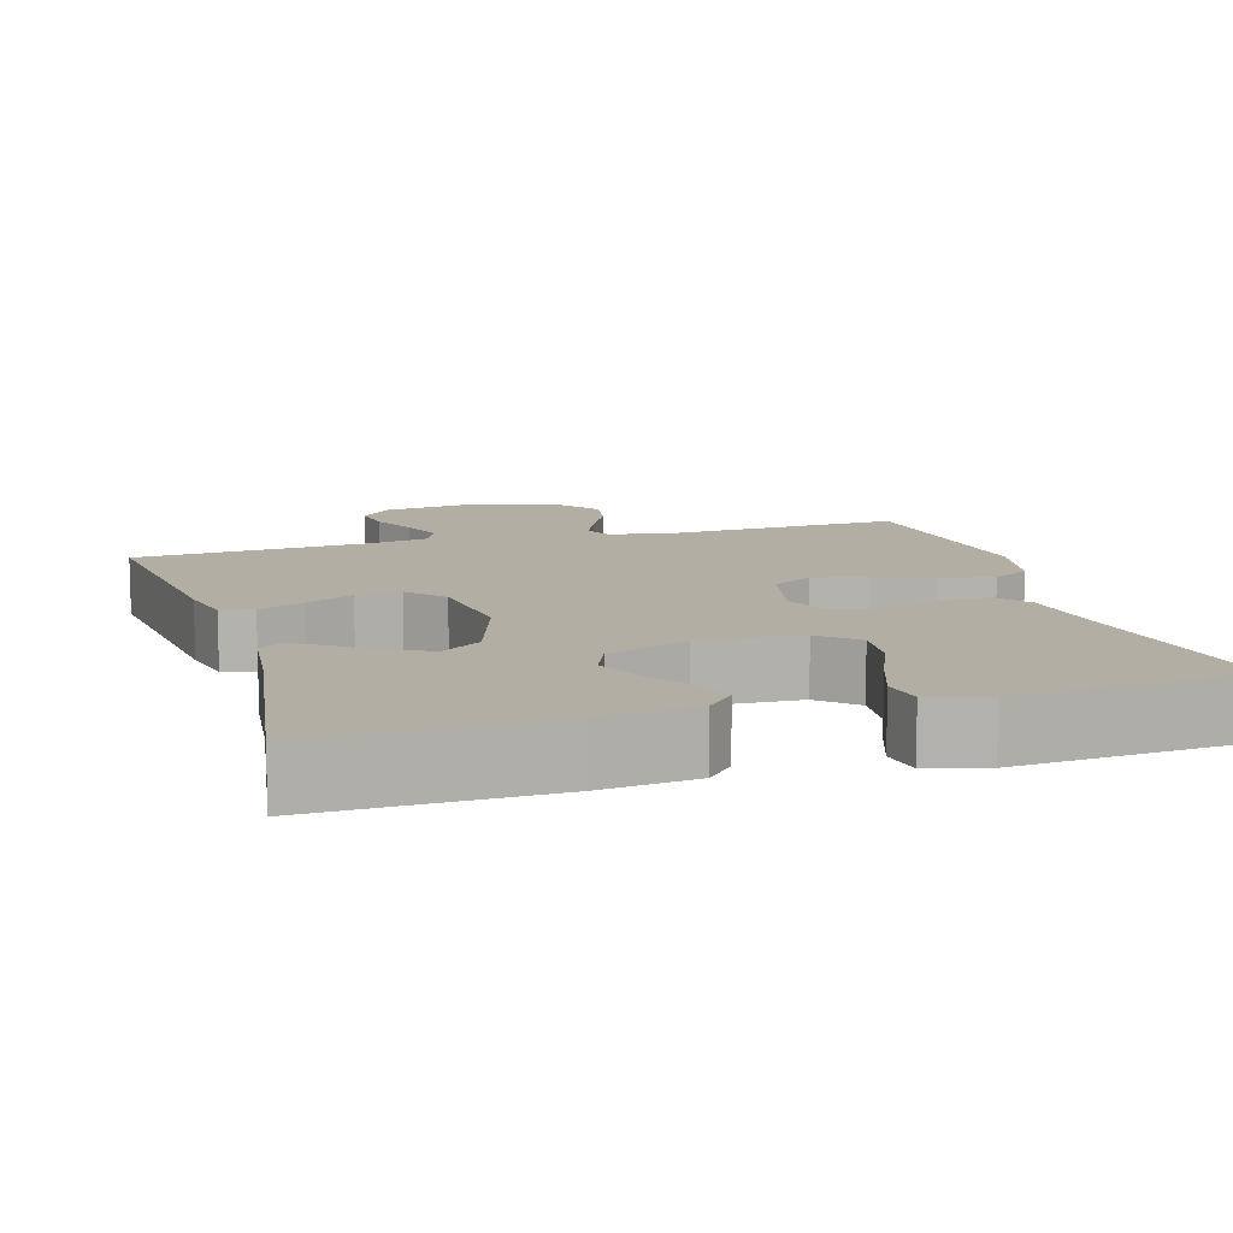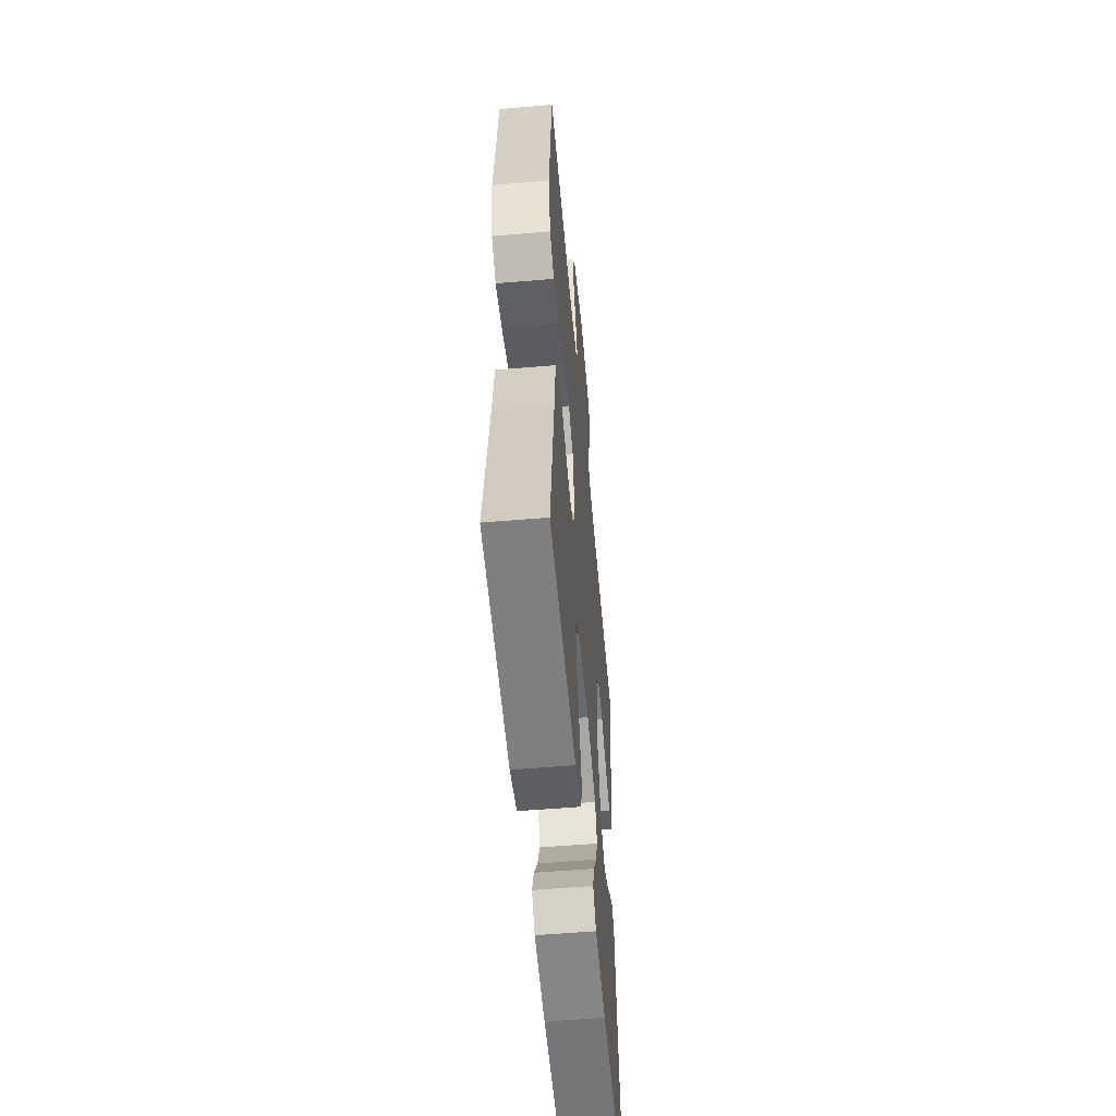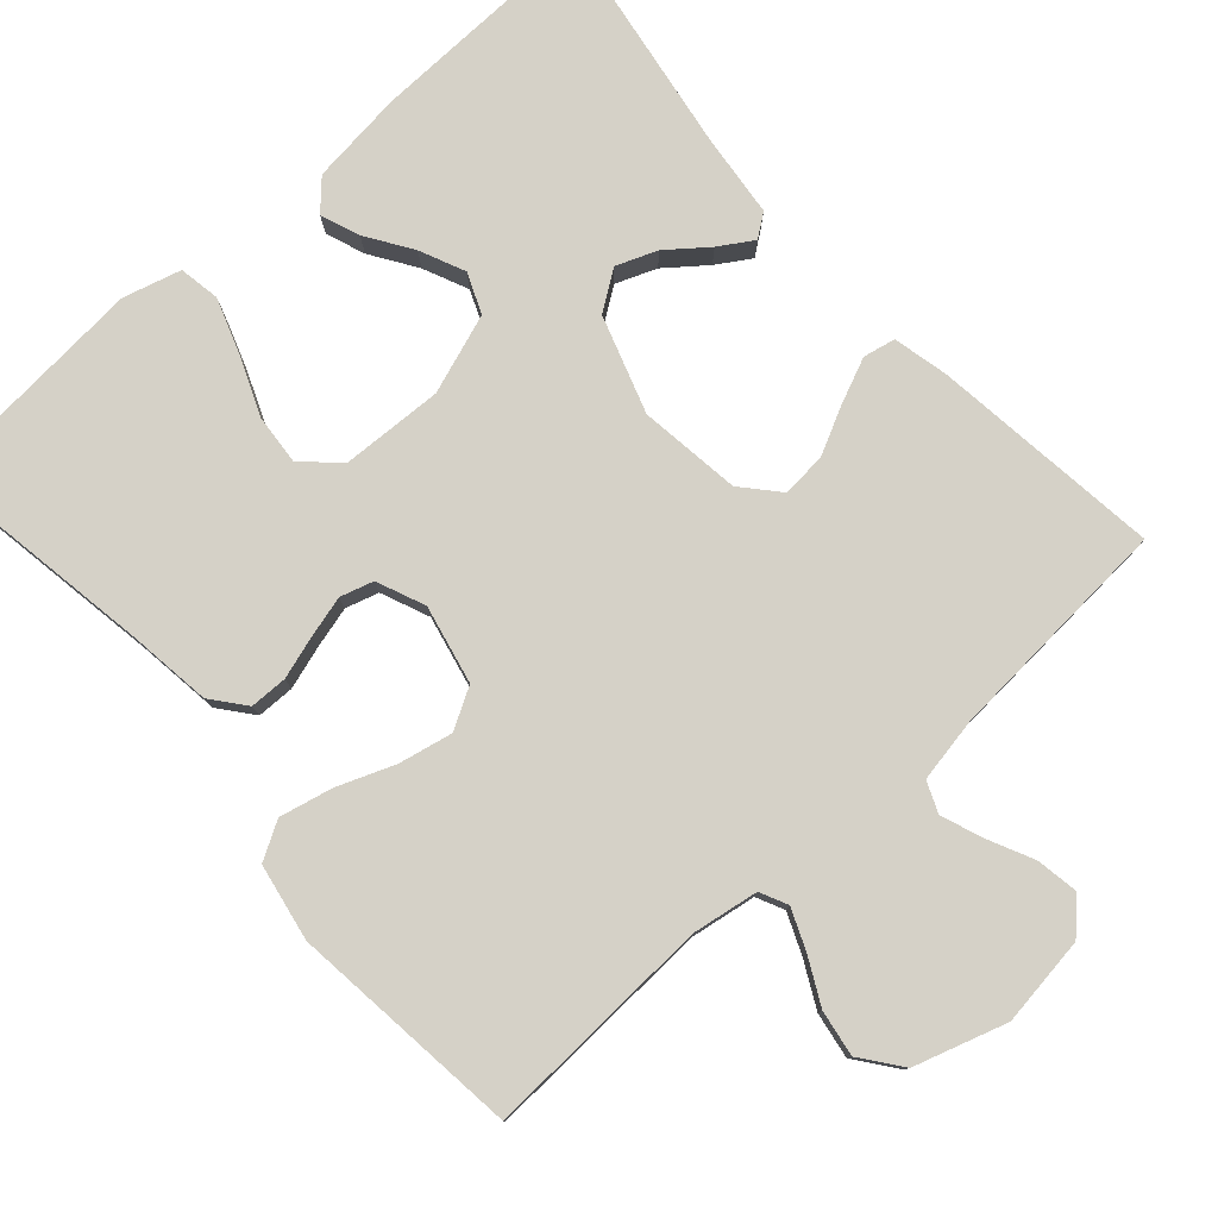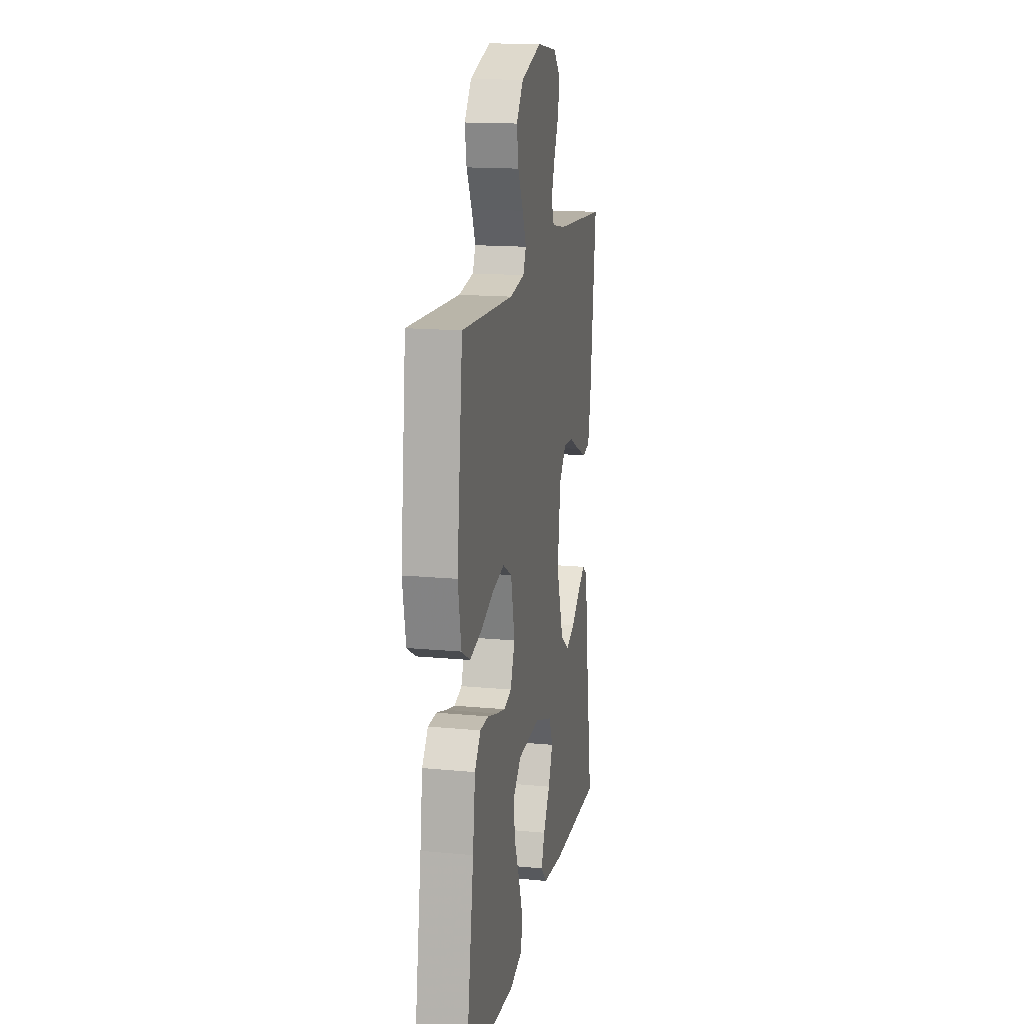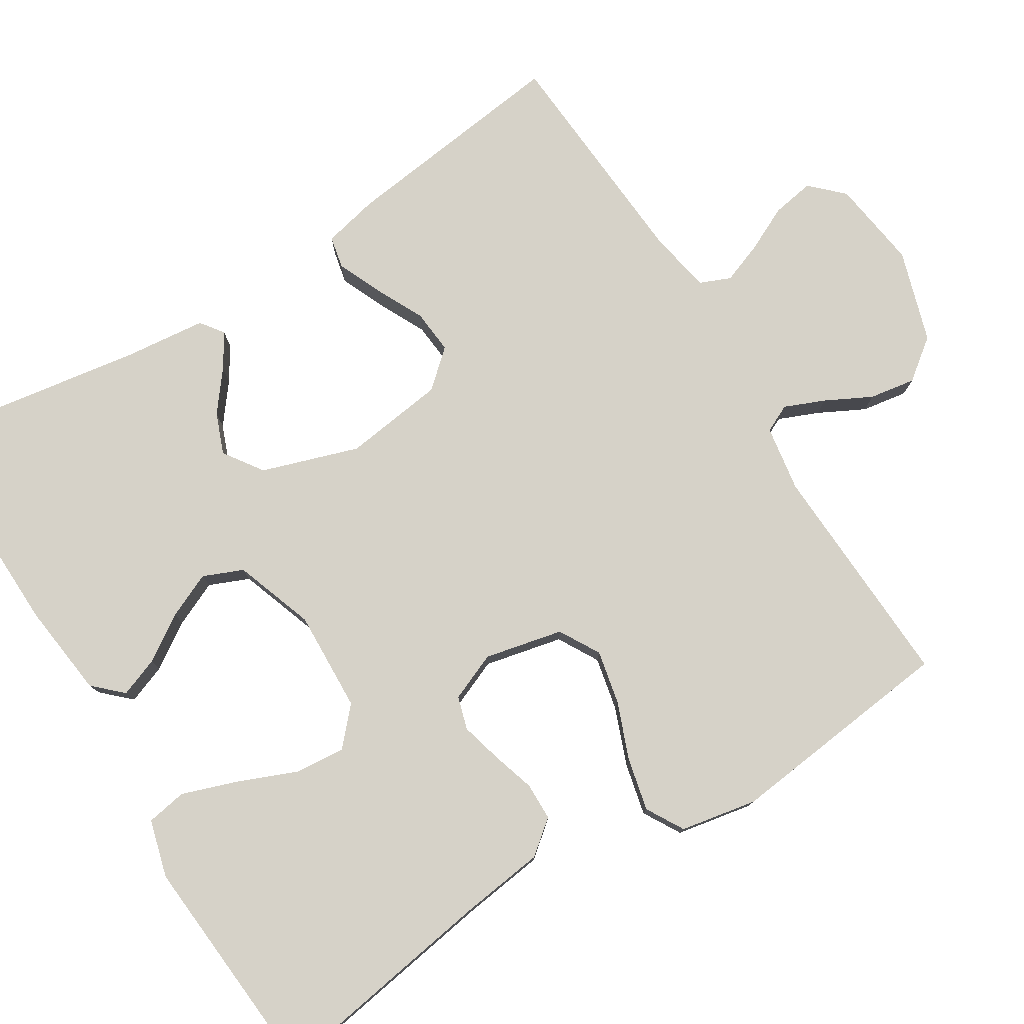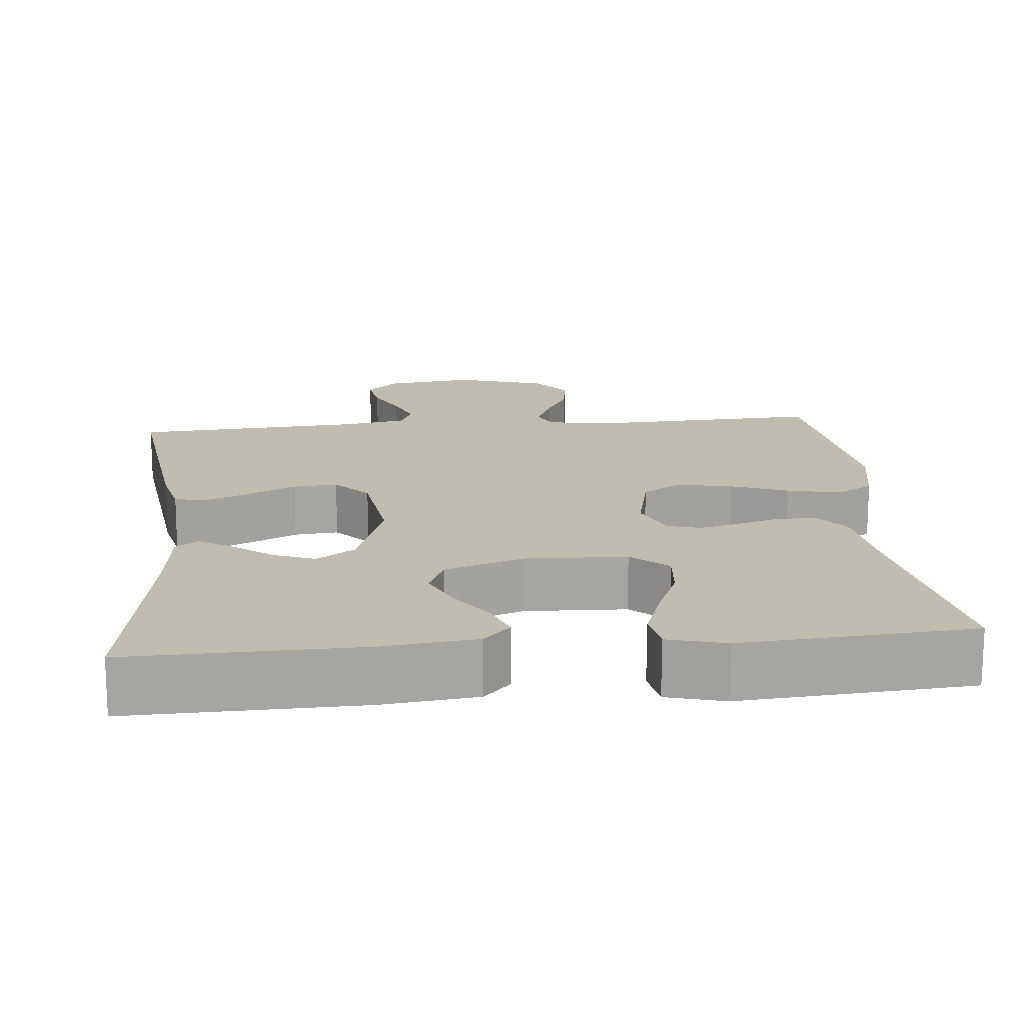
<metadata>
{"format":"obj","ext":"obj","renderer":"f3d","projection":"perspective","resolution":1024,"background":"white","views":[{"elev":11.0,"azim":163.4,"up":"+Y"},{"elev":-55.7,"azim":-84.9,"up":"+Z"},{"elev":79.2,"azim":-41.9,"up":"+Y"},{"elev":15.8,"azim":-78.8,"up":"+Z"},{"elev":78.2,"azim":-122.0,"up":"+Y"},{"elev":16.5,"azim":174.4,"up":"+Y"}]}
</metadata>
<code>
v 0.5 0.07 -0.5
v 0.2 0.07 -0.494
v 0.077 0.07 -0.48
v 0.042 0.07 -0.443
v 0.061 0.07 -0.392
v 0.1 0.07 -0.332
v 0.126 0.07 -0.273
v 0.104 0.07 -0.221
v 0 0.07 -0.185
v -0.132 0.07 -0.191
v -0.179 0.07 -0.234
v -0.173 0.07 -0.3
v -0.141 0.07 -0.377
v -0.116 0.07 -0.448
v -0.125 0.07 -0.501
v -0.2 0.07 -0.522
v -0.5 0.07 -0.5
v -0.453 0.07 -0.2
v -0.439 0.07 -0.09
v -0.404 0.07 -0.046
v -0.355 0.07 -0.045
v -0.299 0.07 -0.062
v -0.245 0.07 -0.076
v -0.202 0.07 -0.063
v -0.176 0.07 0
v -0.199 0.07 0.102
v -0.252 0.07 0.132
v -0.322 0.07 0.117
v -0.396 0.07 0.088
v -0.465 0.07 0.072
v -0.514 0.07 0.1
v -0.533 0.07 0.2
v -0.5 0.07 0.5
v -0.2 0.07 0.487
v -0.114 0.07 0.501
v -0.097 0.07 0.537
v -0.119 0.07 0.589
v -0.15 0.07 0.649
v -0.16 0.07 0.709
v -0.12 0.07 0.762
v 0 0.07 0.8
v 0.117 0.07 0.784
v 0.157 0.07 0.743
v 0.148 0.07 0.688
v 0.12 0.07 0.629
v 0.1 0.07 0.575
v 0.117 0.07 0.535
v 0.2 0.07 0.52
v 0.5 0.07 0.5
v 0.464 0.07 0.2
v 0.448 0.07 0.128
v 0.406 0.07 0.119
v 0.348 0.07 0.144
v 0.285 0.07 0.175
v 0.227 0.07 0.18
v 0.185 0.07 0.132
v 0.168 0.07 0
v 0.21 0.07 -0.126
v 0.261 0.07 -0.161
v 0.314 0.07 -0.14
v 0.366 0.07 -0.099
v 0.41 0.07 -0.071
v 0.44 0.07 -0.093
v 0.452 0.07 -0.2
v 0.5 0 -0.5
v 0.2 0 -0.494
v 0.077 0 -0.48
v 0.042 0 -0.443
v 0.061 0 -0.392
v 0.1 0 -0.332
v 0.126 0 -0.273
v 0.104 0 -0.221
v 0 0 -0.185
v -0.132 0 -0.191
v -0.179 0 -0.234
v -0.173 0 -0.3
v -0.141 0 -0.377
v -0.116 0 -0.448
v -0.125 0 -0.501
v -0.2 0 -0.522
v -0.5 0 -0.5
v -0.453 0 -0.2
v -0.439 0 -0.09
v -0.404 0 -0.046
v -0.355 0 -0.045
v -0.299 0 -0.062
v -0.245 0 -0.076
v -0.202 0 -0.063
v -0.176 0 0
v -0.199 0 0.102
v -0.252 0 0.132
v -0.322 0 0.117
v -0.396 0 0.088
v -0.465 0 0.072
v -0.514 0 0.1
v -0.533 0 0.2
v -0.5 0 0.5
v -0.2 0 0.487
v -0.114 0 0.501
v -0.097 0 0.537
v -0.119 0 0.589
v -0.15 0 0.649
v -0.16 0 0.709
v -0.12 0 0.762
v 0 0 0.8
v 0.117 0 0.784
v 0.157 0 0.743
v 0.148 0 0.688
v 0.12 0 0.629
v 0.1 0 0.575
v 0.117 0 0.535
v 0.2 0 0.52
v 0.5 0 0.5
v 0.464 0 0.2
v 0.448 0 0.128
v 0.406 0 0.119
v 0.348 0 0.144
v 0.285 0 0.175
v 0.227 0 0.18
v 0.185 0 0.132
v 0.168 0 0
v 0.21 0 -0.126
v 0.261 0 -0.161
v 0.314 0 -0.14
v 0.366 0 -0.099
v 0.41 0 -0.071
v 0.44 0 -0.093
v 0.452 0 -0.2
f 62 63 64
f 61 62 64
f 60 61 64
f 4 5 6
f 3 4 6
f 2 3 6
f 1 2 6
f 64 1 6
f 60 64 6
f 59 60 6
f 58 59 6 7
f 57 58 7 8
f 56 57 8 9
f 52 53 54
f 51 52 54
f 50 51 54
f 49 50 54
f 48 49 54
f 47 48 54 55
f 46 47 55 56
f 43 44 45
f 42 43 45
f 41 42 45
f 40 41 45
f 39 40 45
f 38 39 45
f 37 38 45
f 36 37 45 46
f 56 9 10
f 46 56 10
f 36 46 10
f 35 36 10
f 32 33 34
f 31 32 34
f 30 31 34
f 29 30 34
f 28 29 34
f 27 28 34 35
f 20 21 22
f 19 20 22
f 18 19 22
f 17 18 22
f 16 17 22
f 15 16 22
f 14 15 22
f 13 14 22
f 12 13 22
f 11 12 22 23
f 10 11 23 24
f 26 27 35
f 25 26 35 10
f 10 24 25
f 128 127 126
f 128 126 125
f 128 125 124
f 70 69 68
f 70 68 67
f 70 67 66
f 70 66 65
f 70 65 128
f 70 128 124
f 70 124 123
f 71 70 123 122
f 72 71 122 121
f 73 72 121 120
f 118 117 116
f 118 116 115
f 118 115 114
f 118 114 113
f 118 113 112
f 119 118 112 111
f 120 119 111 110
f 109 108 107
f 109 107 106
f 109 106 105
f 109 105 104
f 109 104 103
f 109 103 102
f 109 102 101
f 110 109 101 100
f 74 73 120
f 74 120 110
f 74 110 100
f 74 100 99
f 98 97 96
f 98 96 95
f 98 95 94
f 98 94 93
f 98 93 92
f 99 98 92 91
f 86 85 84
f 86 84 83
f 86 83 82
f 86 82 81
f 86 81 80
f 86 80 79
f 86 79 78
f 86 78 77
f 86 77 76
f 87 86 76 75
f 88 87 75 74
f 99 91 90
f 74 99 90 89
f 89 88 74
f 1 65 66 2
f 2 66 67 3
f 3 67 68 4
f 4 68 69 5
f 5 69 70 6
f 6 70 71 7
f 7 71 72 8
f 8 72 73 9
f 9 73 74 10
f 10 74 75 11
f 11 75 76 12
f 12 76 77 13
f 13 77 78 14
f 14 78 79 15
f 15 79 80 16
f 16 80 81 17
f 17 81 82 18
f 18 82 83 19
f 19 83 84 20
f 20 84 85 21
f 21 85 86 22
f 22 86 87 23
f 23 87 88 24
f 24 88 89 25
f 25 89 90 26
f 26 90 91 27
f 27 91 92 28
f 28 92 93 29
f 29 93 94 30
f 30 94 95 31
f 31 95 96 32
f 32 96 97 33
f 33 97 98 34
f 34 98 99 35
f 35 99 100 36
f 36 100 101 37
f 37 101 102 38
f 38 102 103 39
f 39 103 104 40
f 40 104 105 41
f 41 105 106 42
f 42 106 107 43
f 43 107 108 44
f 44 108 109 45
f 45 109 110 46
f 46 110 111 47
f 47 111 112 48
f 48 112 113 49
f 49 113 114 50
f 50 114 115 51
f 51 115 116 52
f 52 116 117 53
f 53 117 118 54
f 54 118 119 55
f 55 119 120 56
f 56 120 121 57
f 57 121 122 58
f 58 122 123 59
f 59 123 124 60
f 60 124 125 61
f 61 125 126 62
f 62 126 127 63
f 63 127 128 64
f 64 128 65 1

</code>
